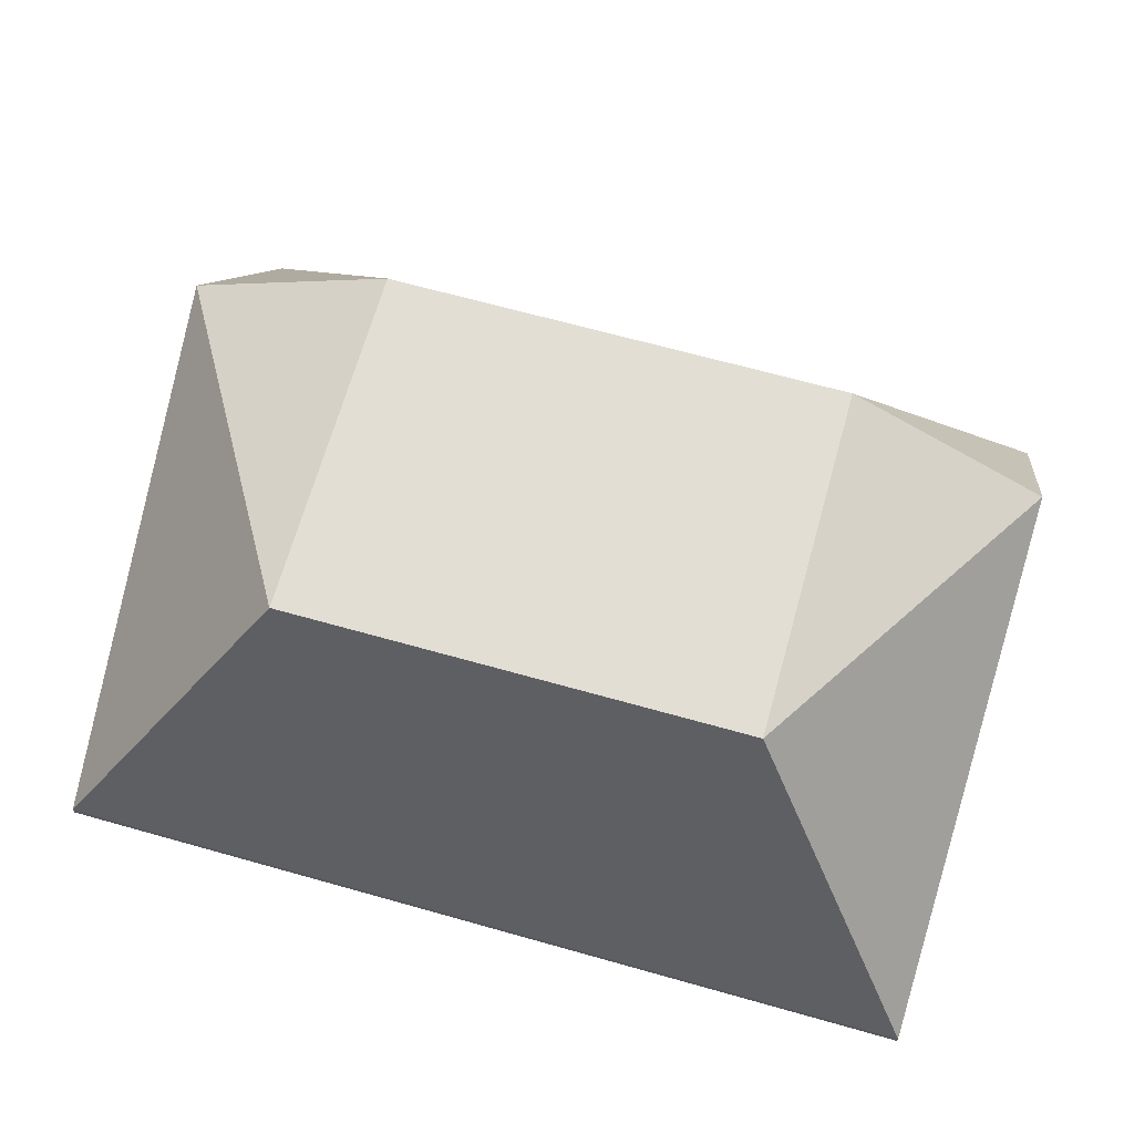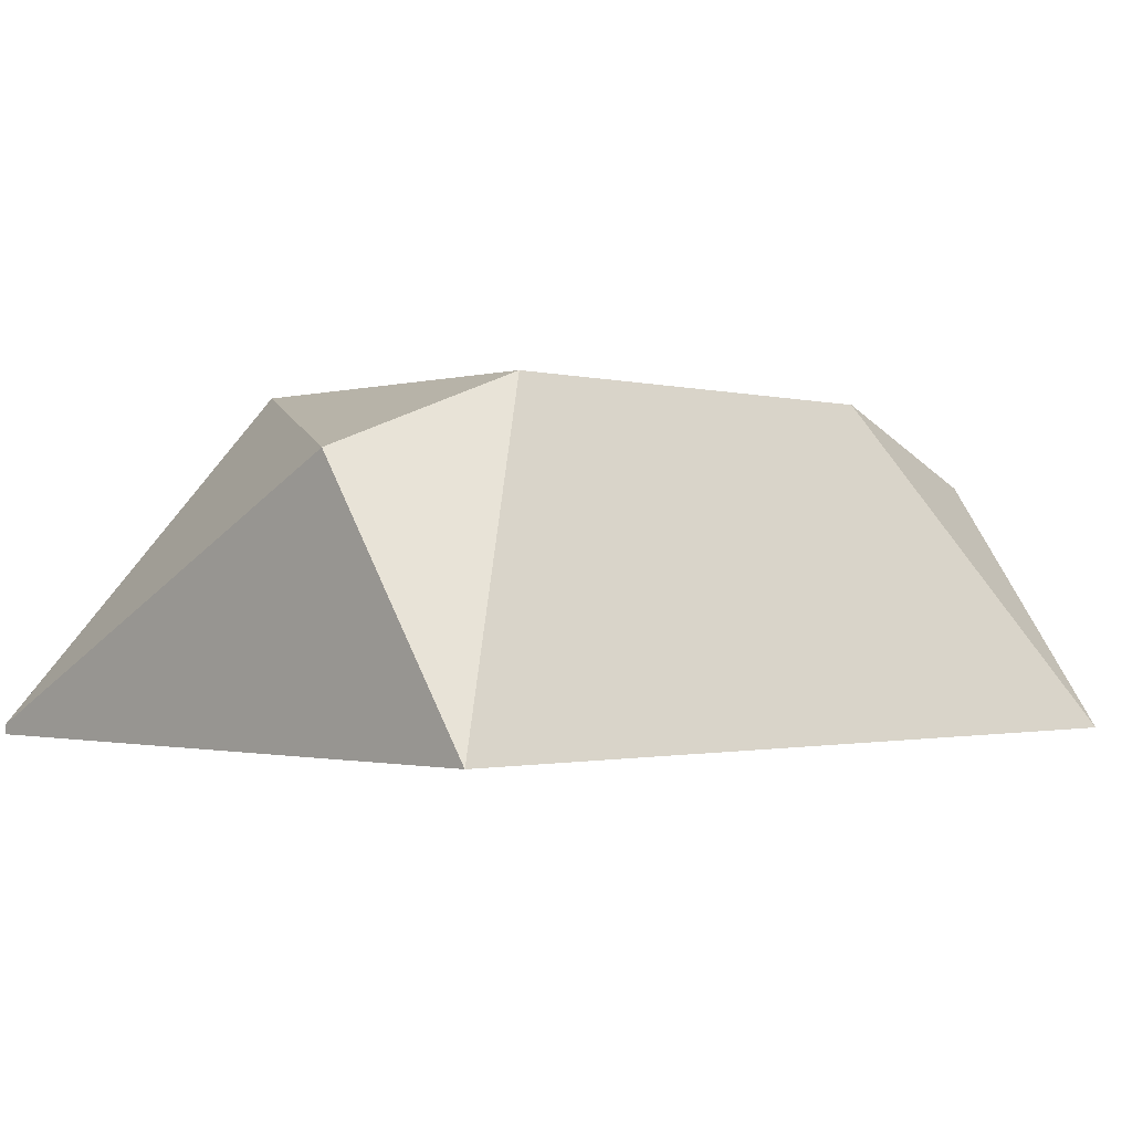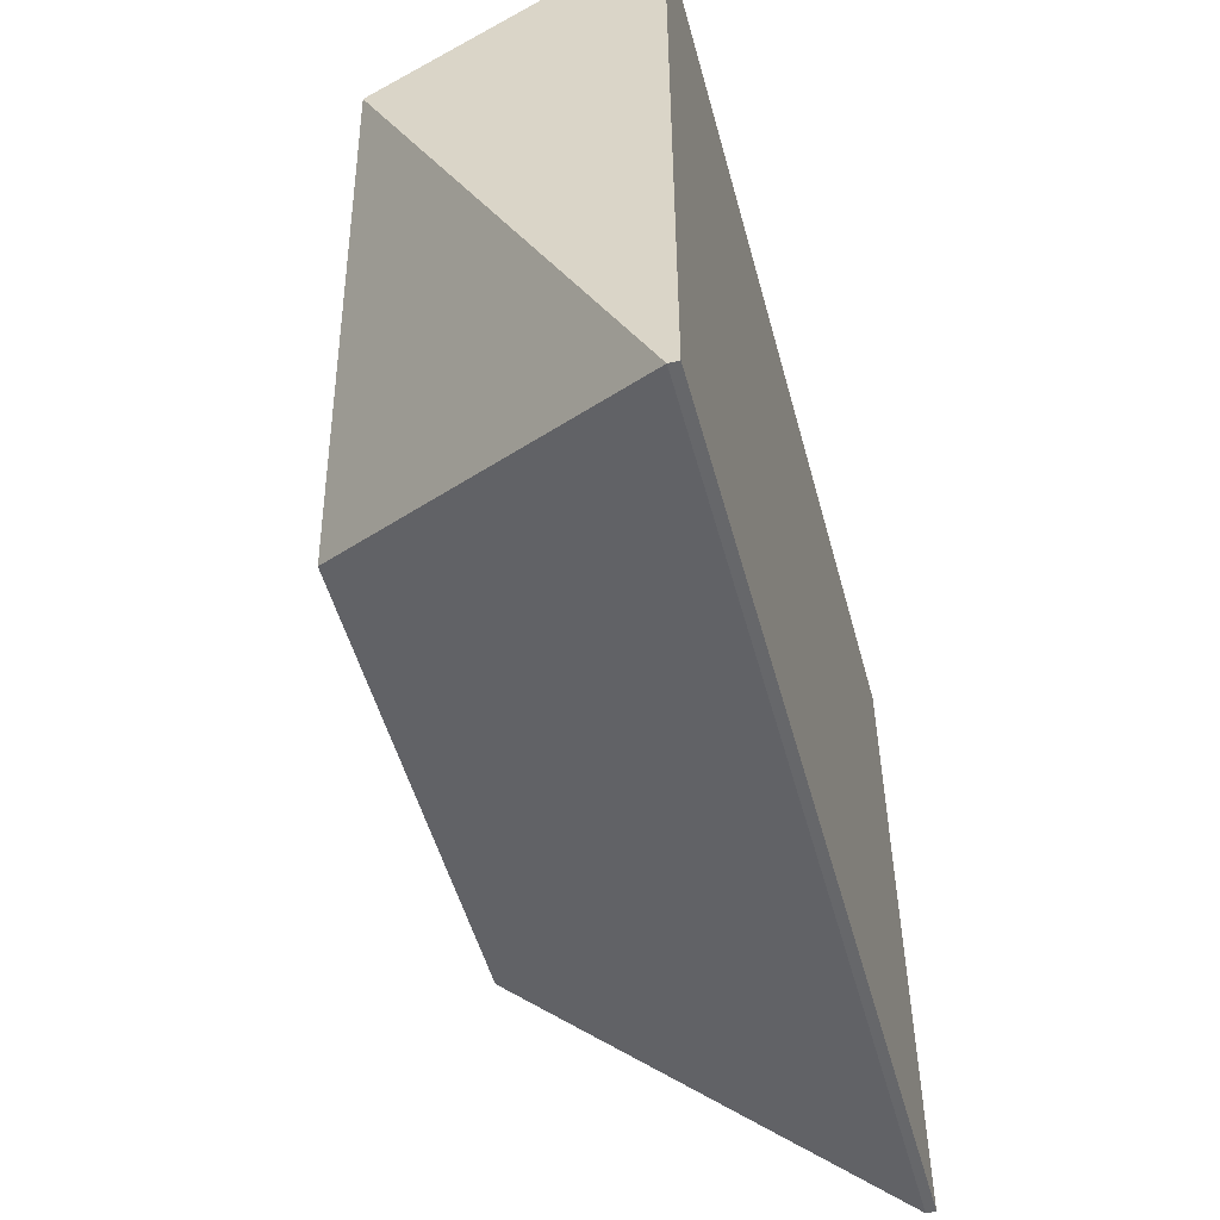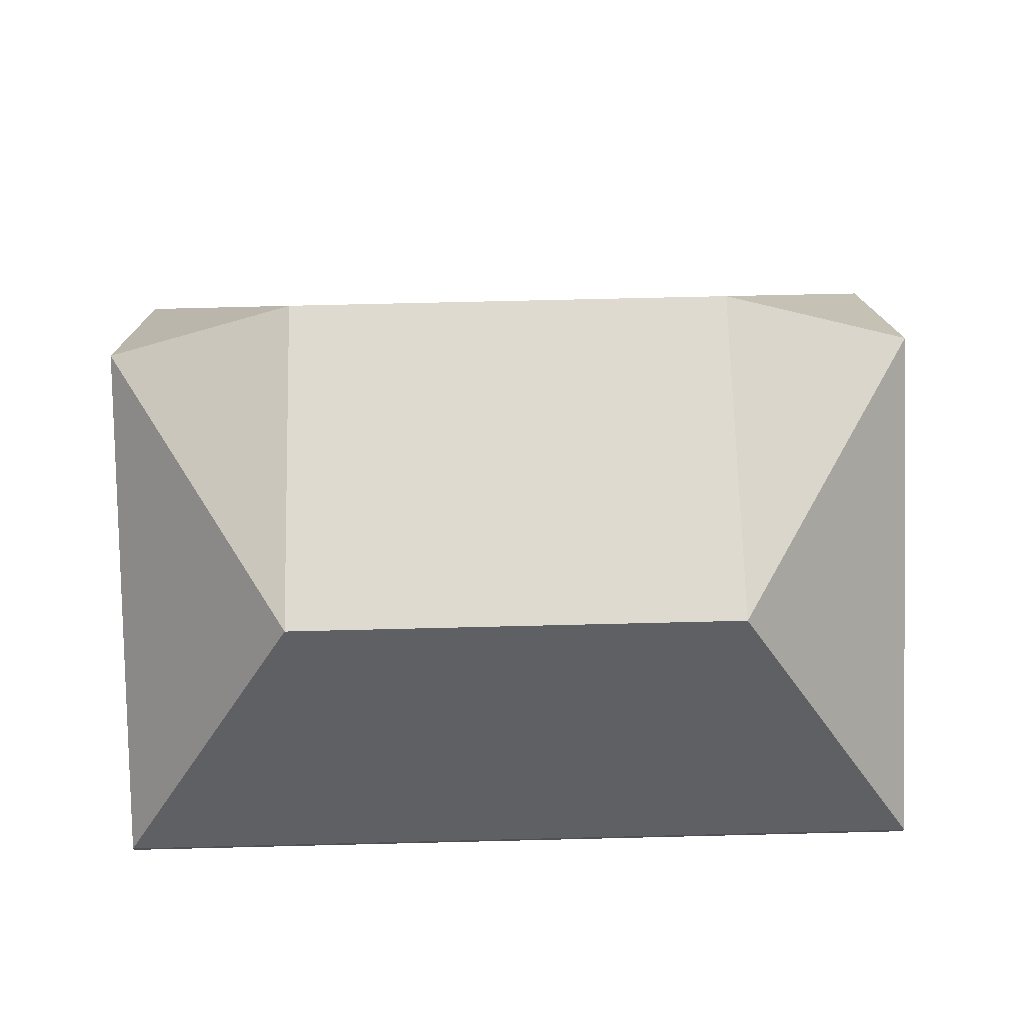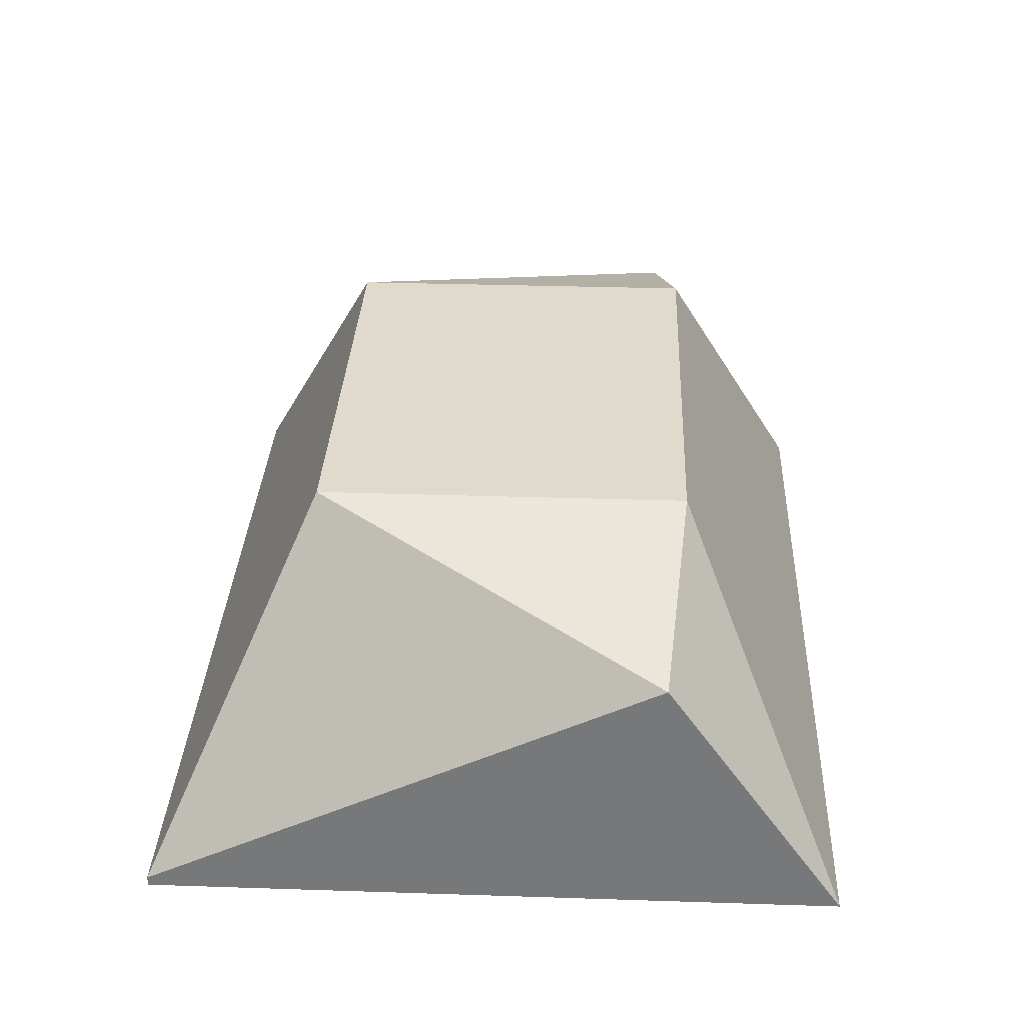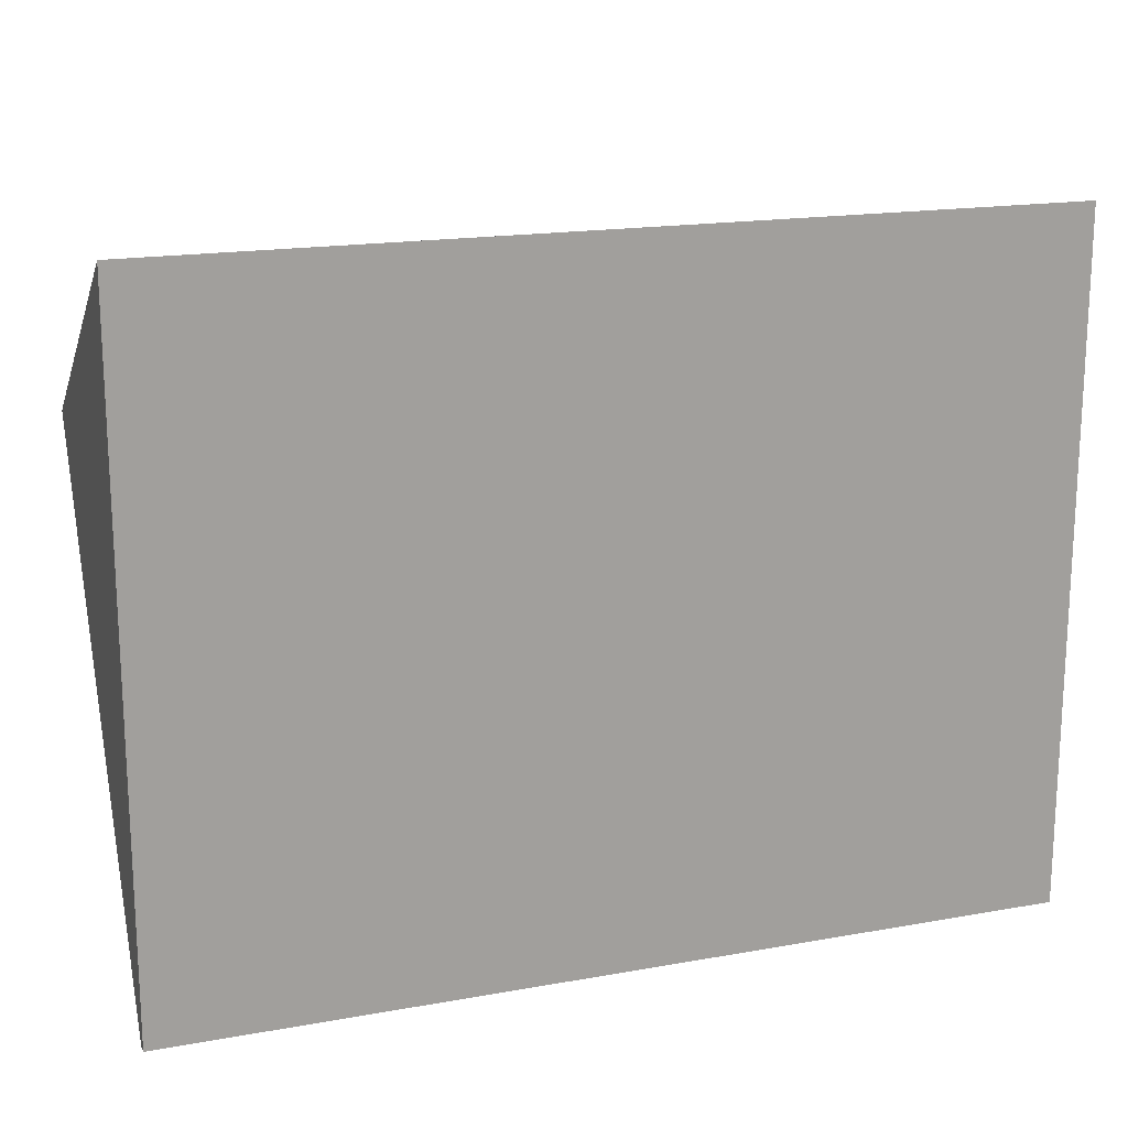
<metadata>
{"format":"obj","ext":"obj","renderer":"f3d","projection":"perspective","resolution":1024,"background":"white","views":[{"elev":67.2,"azim":-164.3,"up":"+Y"},{"elev":-1.2,"azim":-44.3,"up":"+Y"},{"elev":-52.2,"azim":-74.8,"up":"+Z"},{"elev":70.6,"azim":178.6,"up":"+Y"},{"elev":32.4,"azim":-87.4,"up":"+Y"},{"elev":17.4,"azim":-19.6,"up":"+Z"}]}
</metadata>
<code>
o Cube.002
v -1.598 1.838 0.1468
v 1.598 1.838 0.1468
v -1.598 1.838 2.617
v 1.598 1.838 2.617
v -0.853 3.051 0.7226
v 0.853 3.051 0.7226
v -0.853 3.051 2.041
v 0.853 3.051 2.041
v -0.853 3.051 0.7226
v -1.598 1.872 0.1468
v -1.598 2.768 1.972
v 1.598 1.872 0.1468
v 0.853 3.051 0.7226
v 1.598 2.768 1.972
v -1.598 1.838 2.617
v -0.853 3.051 2.041
v -1.598 2.768 1.972
v 0.853 3.051 2.041
v 1.598 1.838 2.617
v 1.598 2.768 1.972
f 8 6 5 7
f 3 15 17 11 10 1
f 2 12 14 20 19 4
f 2 4 3 1
f 1 10 12 2
f 4 19 15 3
f 6 8 18 20 14 13
f 5 6 13 9
f 9 10 11
f 12 13 14
f 12 10 9 13
f 8 7 16 18
f 15 16 17
f 18 19 20
f 15 19 18 16
f 7 5 9 11 17 16

</code>
